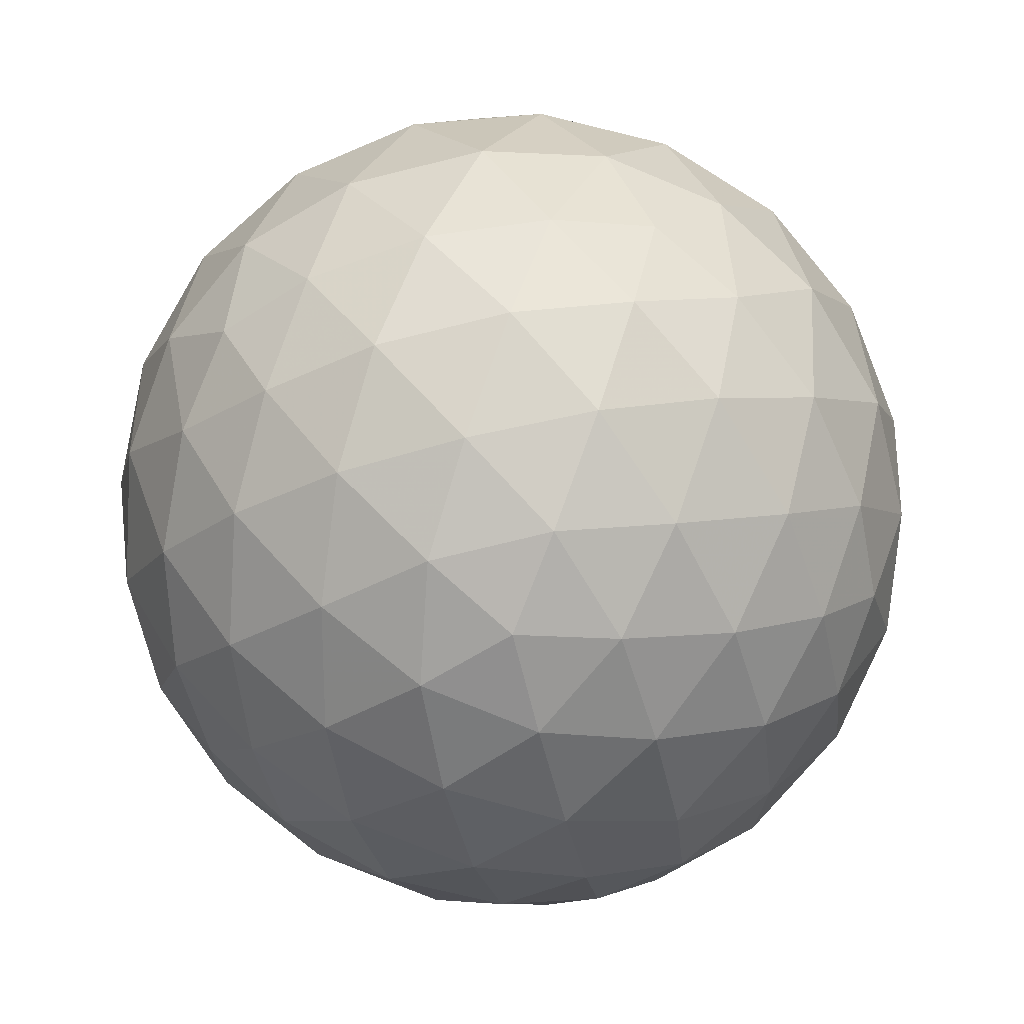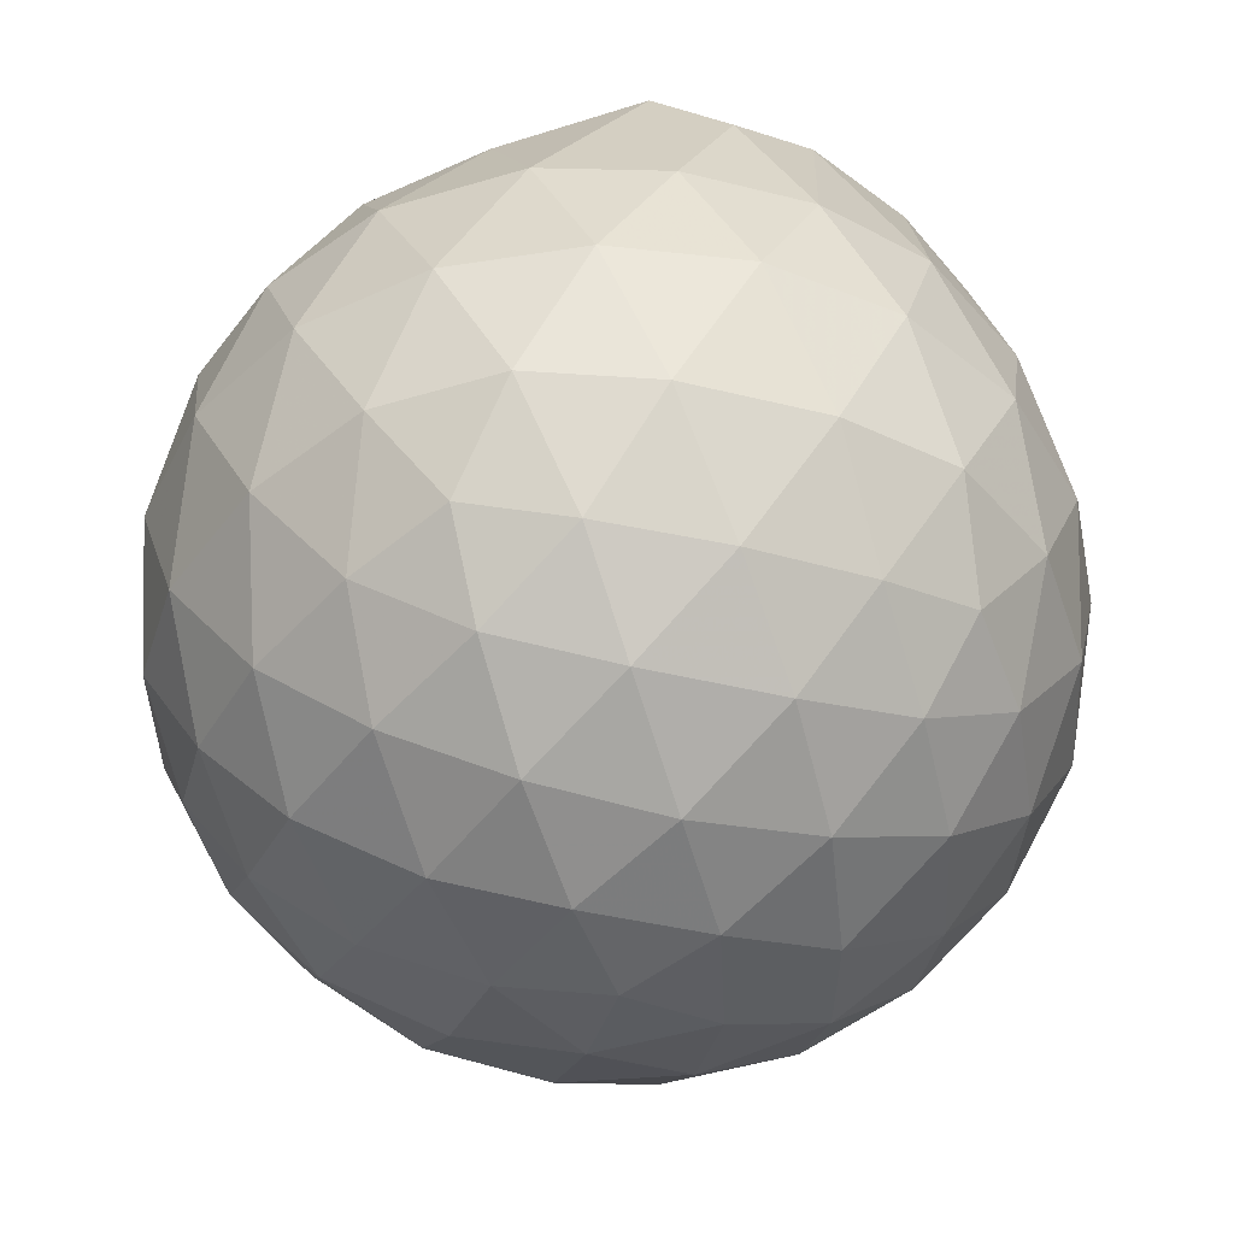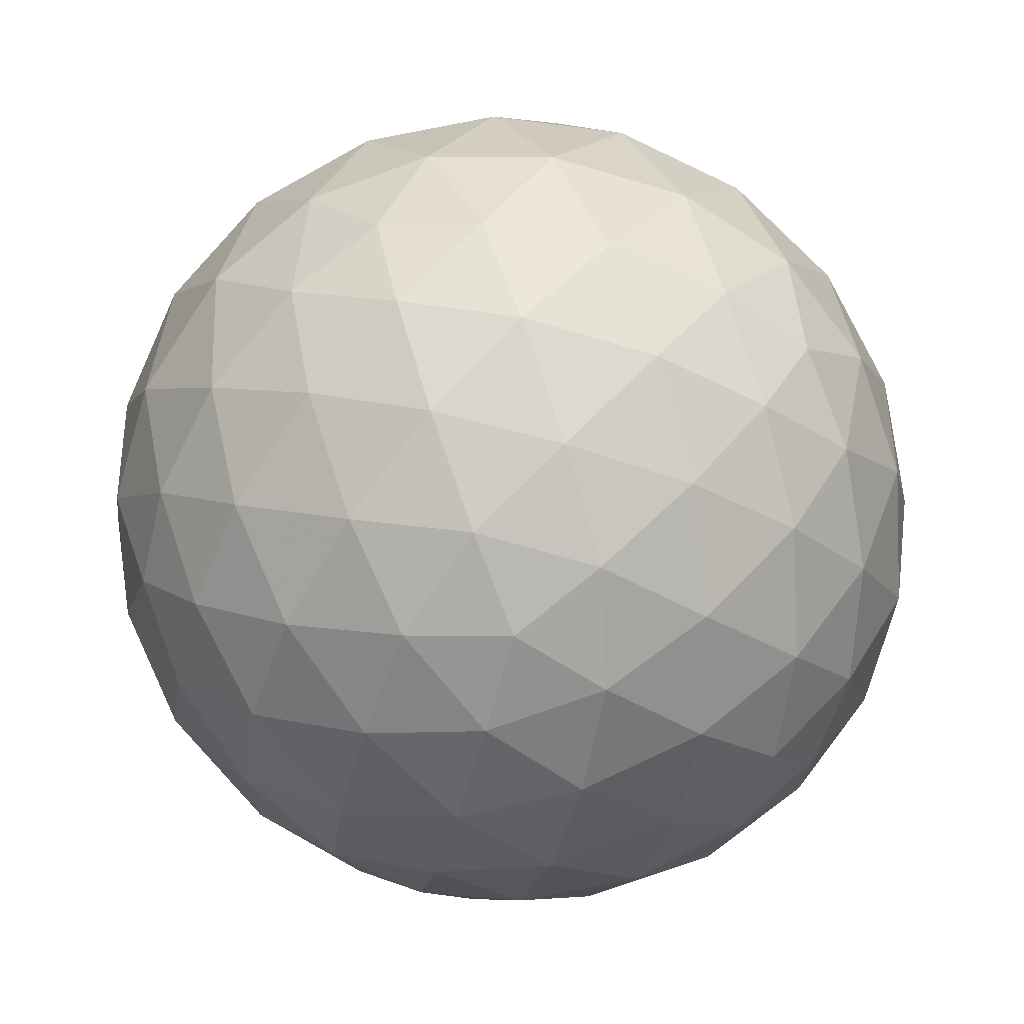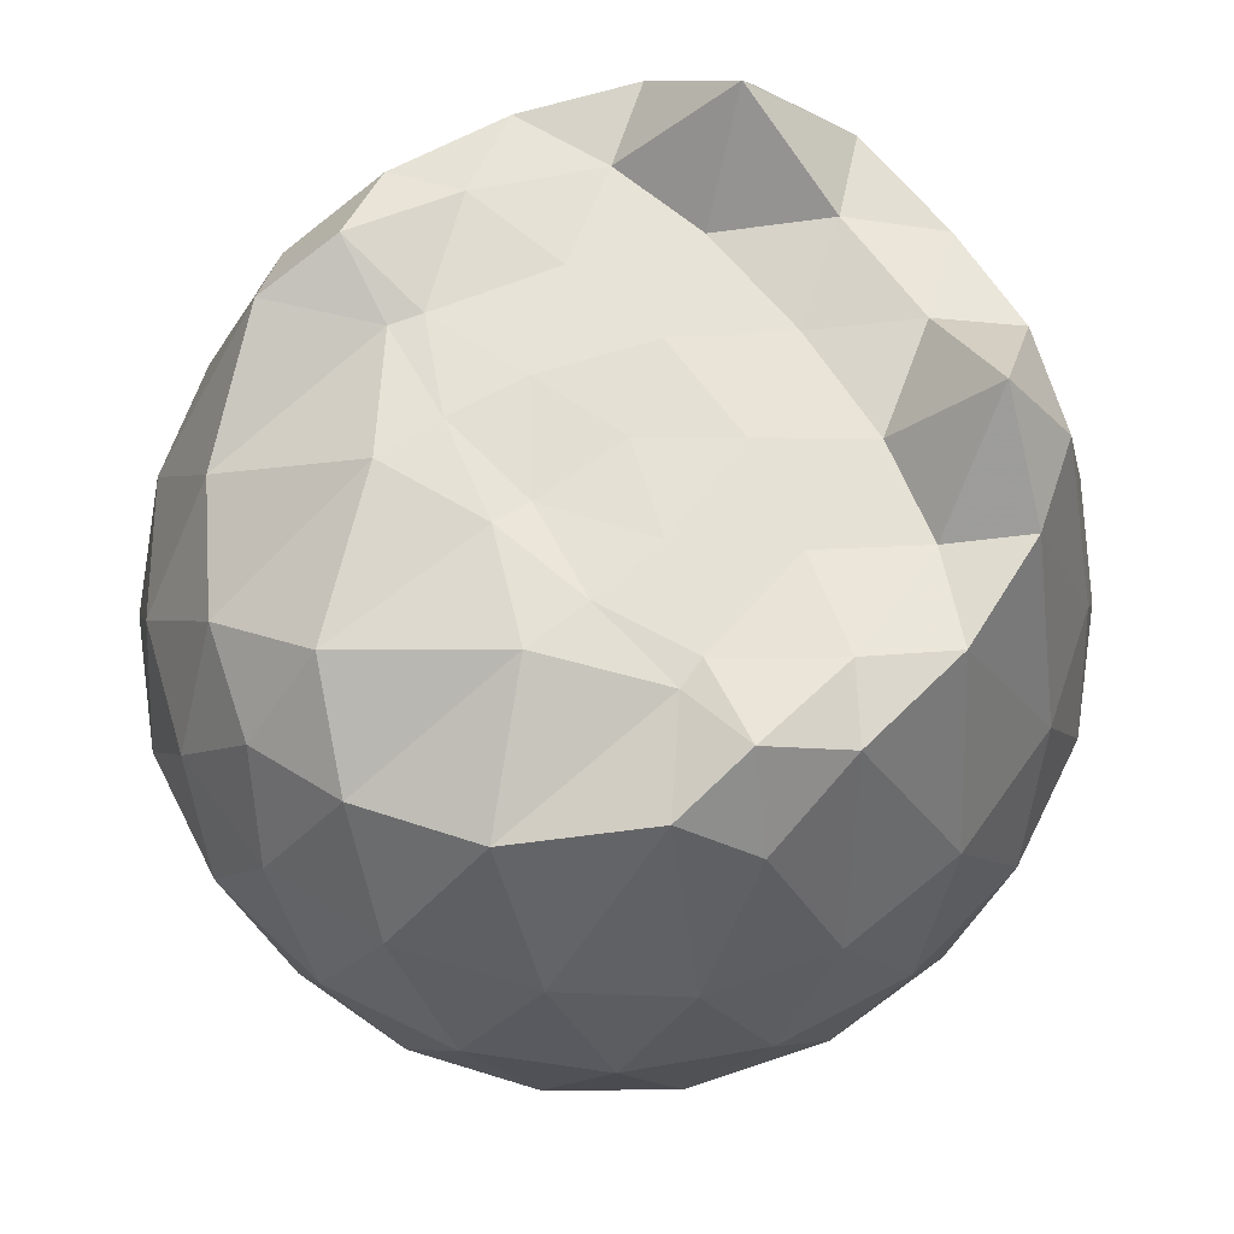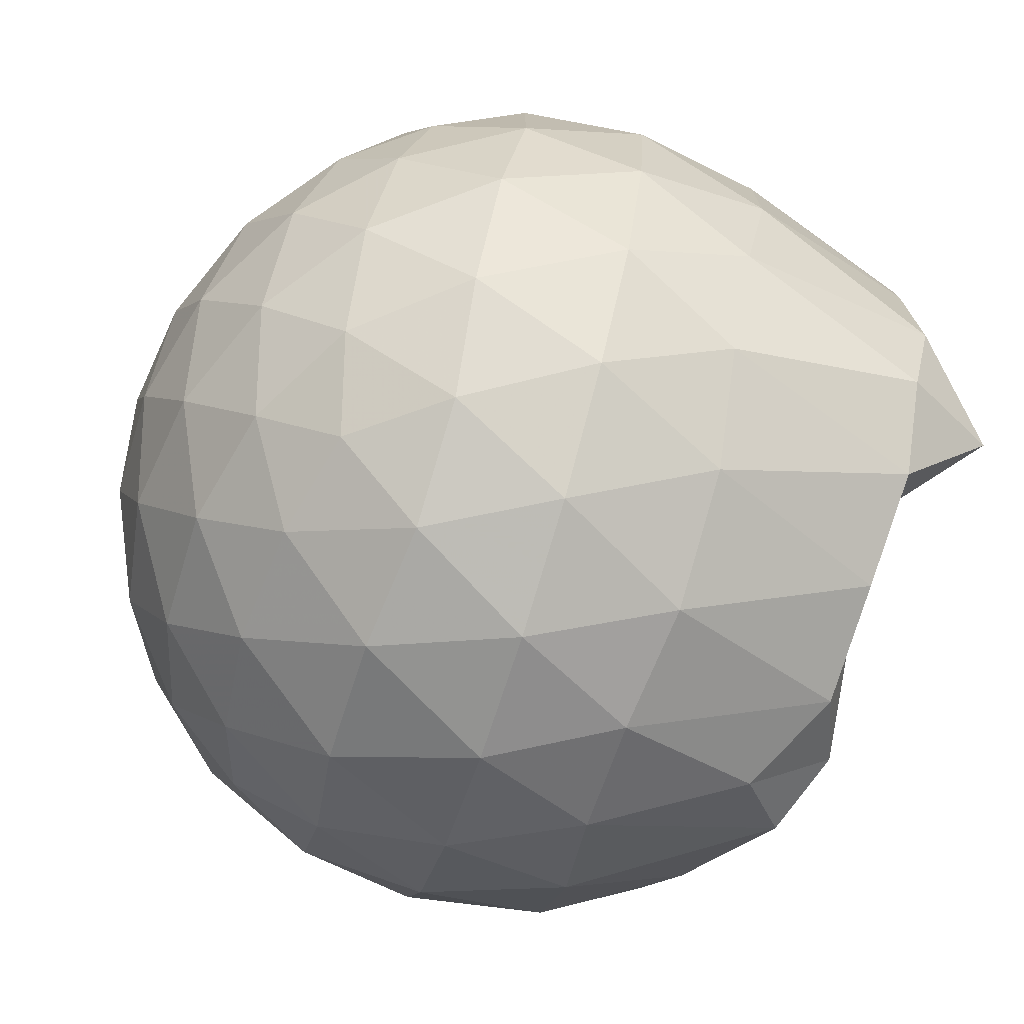
<metadata>
{"format":"obj","ext":"obj","renderer":"f3d","projection":"perspective","resolution":1024,"background":"white","views":[{"elev":-74.5,"azim":103.8,"up":"+Z"},{"elev":-43.4,"azim":146.1,"up":"+Z"},{"elev":-74.2,"azim":146.4,"up":"+Z"},{"elev":65.0,"azim":143.9,"up":"+Z"},{"elev":-74.1,"azim":-107.0,"up":"+Y"}]}
</metadata>
<code>
v -1.51 -0.0158 0.9779
v -1.486 -0.01612 -0.7517
v -0.6268 -0.0159 0.7372
v -0.6981 0.209 0.8006
v -0.8562 0.4522 0.8397
v -1.113 0.6509 0.9725
v -1.24 0.7689 0.8562
v -1.472 0.7366 0.9732
v -1.746 0.6958 0.9797
v -1.995 0.5975 0.9971
v -2.179 0.4665 0.9748
v -2.25 0.2474 1.003
v -2.281 -0.01613 0.9671
v -2.251 -0.2796 1.003
v -2.178 -0.4986 0.9738
v -1.994 -0.63 0.9972
v -1.746 -0.7283 0.9798
v -1.472 -0.7689 0.9733
v -1.24 -0.7994 0.8561
v -1.113 -0.683 0.9718
v -0.856 -0.4844 0.8396
v -0.6976 -0.2413 0.8006
v -0.5432 0.1275 0.5217
v -0.6392 0.3971 0.5499
v -0.8285 0.6515 0.5506
v -1.059 0.8222 0.5245
v -1.336 0.907 0.5261
v -1.625 0.8955 0.5566
v -1.927 0.7947 0.5568
v -2.161 0.6313 0.5268
v -2.332 0.4013 0.5254
v -2.41 0.1364 0.5556
v -2.41 -0.1688 0.5558
v -2.332 -0.4334 0.525
v -2.161 -0.6635 0.5265
v -1.927 -0.8268 0.5567
v -1.625 -0.9278 0.5562
v -1.336 -0.9392 0.5257
v -1.059 -0.8545 0.5252
v -0.8285 -0.6837 0.551
v -0.6391 -0.4293 0.5505
v -0.5432 -0.1598 0.522
v -0.5357 0.2886 0.2379
v -0.678 0.5631 0.2381
v -0.8996 0.7802 0.2388
v -1.179 0.9178 0.2398
v -1.487 0.9621 0.241
v -1.795 0.9092 0.242
v -2.072 0.7657 0.2414
v -2.29 0.5485 0.2426
v -2.43 0.2782 0.2416
v -2.476 -0.01618 0.2428
v -2.43 -0.3105 0.2414
v -2.29 -0.5808 0.2428
v -2.072 -0.7979 0.2412
v -1.795 -0.9414 0.2419
v -1.487 -0.9943 0.2409
v -1.179 -0.95 0.2397
v -0.8997 -0.8124 0.2387
v -0.678 -0.5953 0.2382
v -0.5357 -0.3208 0.2377
v -0.4868 -0.01615 0.2374
v -0.6327 0.4166 -0.04713
v -0.8048 0.6497 -0.04613
v -1.044 0.8118 -0.07325
v -1.35 0.9067 -0.07174
v -1.64 0.909 -0.04241
v -1.918 0.8161 -0.04063
v -2.147 0.6413 -0.06648
v -2.335 0.388 -0.06583
v -2.427 0.1236 -0.03569
v -2.427 -0.1557 -0.03563
v -2.335 -0.4203 -0.06581
v -2.147 -0.6735 -0.06649
v -1.918 -0.8484 -0.04065
v -1.64 -0.9412 -0.04244
v -1.35 -0.9389 -0.07175
v -1.044 -0.844 -0.0733
v -0.8048 -0.6819 -0.04608
v -0.6327 -0.4489 -0.04717
v -0.5486 -0.1746 -0.0755
v -0.5486 0.1423 -0.07551
v -0.7826 0.4868 -0.2584
v -0.9728 0.6303 -0.3144
v -1.233 0.7468 -0.3365
v -1.515 0.7991 -0.3108
v -1.755 0.7895 -0.2521
v -1.952 0.6544 -0.3065
v -2.145 0.4476 -0.3275
v -2.283 0.2053 -0.3016
v -2.348 -0.01614 -0.2447
v -2.283 -0.2376 -0.3016
v -2.145 -0.4798 -0.3275
v -1.952 -0.6866 -0.3065
v -1.755 -0.8217 -0.2521
v -1.515 -0.8313 -0.3108
v -1.233 -0.779 -0.3366
v -0.9728 -0.6626 -0.3144
v -0.7826 -0.5191 -0.2584
v -0.7021 -0.2964 -0.3156
v -0.6685 -0.01612 -0.3395
v -0.7021 0.2641 -0.3156
v -0.8022 -0.01624 0.9349
v -1.096 0.2247 0.987
v -1.281 0.4498 0.9738
v -1.306 0.6384 1.039
v -1.565 0.5939 1.001
v -1.84 0.4931 0.963
v -2.065 0.383 1.191
v -2.11 0.1218 1.002
v -2.111 -0.1546 1.003
v -2.065 -0.4157 1.19
v -1.84 -0.5262 0.963
v -1.565 -0.6263 1.001
v -1.306 -0.6709 1.039
v -1.281 -0.482 0.974
v -1.096 -0.257 0.9871
v -1.197 -0.01648 0.9885
v -1.251 0.218 0.9866
v -1.351 0.426 0.9813
v -1.634 0.3607 0.9721
v -1.895 0.2609 0.9657
v -1.913 -0.01596 0.9622
v -1.895 -0.2934 0.9658
v -1.634 -0.3931 0.9721
v -1.352 -0.4586 0.9813
v -1.251 -0.25 0.9863
v -1.286 -0.01626 0.9721
v -1.435 0.1984 0.9841
v -1.686 0.1162 0.9797
v -1.686 -0.1481 0.9797
v -1.434 -0.2304 0.9839
v -0.8999 0.4024 -0.4507
v -1.141 0.5337 -0.5119
v -1.435 0.6259 -0.5095
v -1.71 0.6554 -0.4443
v -1.912 0.4699 -0.5041
v -2.092 0.2253 -0.5008
v -2.207 -0.01613 -0.4365
v -2.092 -0.2575 -0.5008
v -1.912 -0.5022 -0.5041
v -1.71 -0.6876 -0.4443
v -1.435 -0.6581 -0.5095
v -1.141 -0.566 -0.5119
v -0.8998 -0.4346 -0.4507
v -0.8463 -0.1683 -0.5136
v -0.8463 0.136 -0.5136
v -1.079 0.2742 -0.6219
v -1.354 0.3804 -0.6596
v -1.641 0.4506 -0.6165
v -1.83 0.2267 -0.6533
v -1.988 -0.01612 -0.6111
v -1.83 -0.2589 -0.6533
v -1.641 -0.4828 -0.6165
v -1.354 -0.4126 -0.6596
v -1.079 -0.3065 -0.6219
v -1.06 -0.01612 -0.6619
v -1.29 0.1231 -0.7246
v -1.561 0.2083 -0.7217
v -1.728 -0.01612 -0.7191
v -1.561 -0.2406 -0.7217
v -1.29 -0.1552 -0.7246
f 3 23 4
f 4 23 24
f 4 24 5
f 5 24 25
f 5 25 6
f 6 25 26
f 6 26 7
f 7 26 27
f 7 27 8
f 8 27 28
f 8 28 9
f 9 28 29
f 9 29 10
f 10 29 30
f 10 30 11
f 11 30 31
f 11 31 12
f 12 31 32
f 12 32 13
f 13 32 33
f 13 33 14
f 14 33 34
f 14 34 15
f 15 34 35
f 15 35 16
f 16 35 36
f 16 36 17
f 17 36 37
f 17 37 18
f 18 37 38
f 18 38 19
f 19 38 39
f 19 39 20
f 20 39 40
f 20 40 21
f 21 40 41
f 21 41 22
f 22 41 42
f 22 42 3
f 3 42 23
f 23 43 24
f 24 43 44
f 24 44 25
f 25 44 45
f 25 45 26
f 26 45 46
f 26 46 27
f 27 46 47
f 27 47 28
f 28 47 48
f 28 48 29
f 29 48 49
f 29 49 30
f 30 49 50
f 30 50 31
f 31 50 51
f 31 51 32
f 32 51 52
f 32 52 33
f 33 52 53
f 33 53 34
f 34 53 54
f 34 54 35
f 35 54 55
f 35 55 36
f 36 55 56
f 36 56 37
f 37 56 57
f 37 57 38
f 38 57 58
f 38 58 39
f 39 58 59
f 39 59 40
f 40 59 60
f 40 60 41
f 41 60 61
f 41 61 42
f 42 61 62
f 42 62 23
f 23 62 43
f 43 63 44
f 44 63 64
f 44 64 45
f 45 64 65
f 45 65 46
f 46 65 66
f 46 66 47
f 47 66 67
f 47 67 48
f 48 67 68
f 48 68 49
f 49 68 69
f 49 69 50
f 50 69 70
f 50 70 51
f 51 70 71
f 51 71 52
f 52 71 72
f 52 72 53
f 53 72 73
f 53 73 54
f 54 73 74
f 54 74 55
f 55 74 75
f 55 75 56
f 56 75 76
f 56 76 57
f 57 76 77
f 57 77 58
f 58 77 78
f 58 78 59
f 59 78 79
f 59 79 60
f 60 79 80
f 60 80 61
f 61 80 81
f 61 81 62
f 62 81 82
f 62 82 43
f 43 82 63
f 63 83 64
f 64 83 84
f 64 84 65
f 65 84 85
f 65 85 66
f 66 85 86
f 66 86 67
f 67 86 87
f 67 87 68
f 68 87 88
f 68 88 69
f 69 88 89
f 69 89 70
f 70 89 90
f 70 90 71
f 71 90 91
f 71 91 72
f 72 91 92
f 72 92 73
f 73 92 93
f 73 93 74
f 74 93 94
f 74 94 75
f 75 94 95
f 75 95 76
f 76 95 96
f 76 96 77
f 77 96 97
f 77 97 78
f 78 97 98
f 78 98 79
f 79 98 99
f 79 99 80
f 80 99 100
f 80 100 81
f 81 100 101
f 81 101 82
f 82 101 102
f 82 102 63
f 63 102 83
f 103 104 118
f 104 119 118
f 104 105 119
f 105 120 119
f 105 106 120
f 106 107 120
f 107 121 120
f 107 108 121
f 108 122 121
f 108 109 122
f 109 110 122
f 110 123 122
f 110 111 123
f 111 124 123
f 111 112 124
f 112 113 124
f 113 125 124
f 113 114 125
f 114 126 125
f 114 115 126
f 115 116 126
f 116 127 126
f 116 117 127
f 117 118 127
f 117 103 118
f 118 119 128
f 119 129 128
f 119 120 129
f 120 121 129
f 121 130 129
f 121 122 130
f 122 123 130
f 123 131 130
f 123 124 131
f 124 125 131
f 125 132 131
f 125 126 132
f 126 127 132
f 127 128 132
f 127 118 128
f 133 148 134
f 134 148 149
f 134 149 135
f 135 149 150
f 135 150 136
f 136 150 137
f 137 150 151
f 137 151 138
f 138 151 152
f 138 152 139
f 139 152 140
f 140 152 153
f 140 153 141
f 141 153 154
f 141 154 142
f 142 154 143
f 143 154 155
f 143 155 144
f 144 155 156
f 144 156 145
f 145 156 146
f 146 156 157
f 146 157 147
f 147 157 148
f 147 148 133
f 148 158 149
f 149 158 159
f 149 159 150
f 150 159 151
f 151 159 160
f 151 160 152
f 152 160 153
f 153 160 161
f 153 161 154
f 154 161 155
f 155 161 162
f 155 162 156
f 156 162 157
f 157 162 158
f 157 158 148
f 3 4 103
f 103 4 104
f 4 5 104
f 104 5 105
f 5 6 105
f 105 6 106
f 6 7 106
f 7 8 106
f 106 8 107
f 8 9 107
f 107 9 108
f 9 10 108
f 108 10 109
f 10 11 109
f 11 12 109
f 109 12 110
f 12 13 110
f 110 13 111
f 13 14 111
f 111 14 112
f 14 15 112
f 15 16 112
f 112 16 113
f 16 17 113
f 113 17 114
f 17 18 114
f 114 18 115
f 18 19 115
f 19 20 115
f 115 20 116
f 20 21 116
f 116 21 117
f 21 22 117
f 117 22 103
f 22 3 103
f 83 133 84
f 84 133 134
f 84 134 85
f 85 134 135
f 85 135 86
f 86 135 136
f 86 136 87
f 87 136 88
f 88 136 137
f 88 137 89
f 89 137 138
f 89 138 90
f 90 138 139
f 90 139 91
f 91 139 92
f 92 139 140
f 92 140 93
f 93 140 141
f 93 141 94
f 94 141 142
f 94 142 95
f 95 142 96
f 96 142 143
f 96 143 97
f 97 143 144
f 97 144 98
f 98 144 145
f 98 145 99
f 99 145 100
f 100 145 146
f 100 146 101
f 101 146 147
f 101 147 102
f 102 147 133
f 102 133 83
f 128 129 1
f 129 130 1
f 130 131 1
f 131 132 1
f 132 128 1
f 159 158 2
f 160 159 2
f 161 160 2
f 162 161 2
f 158 162 2

</code>
